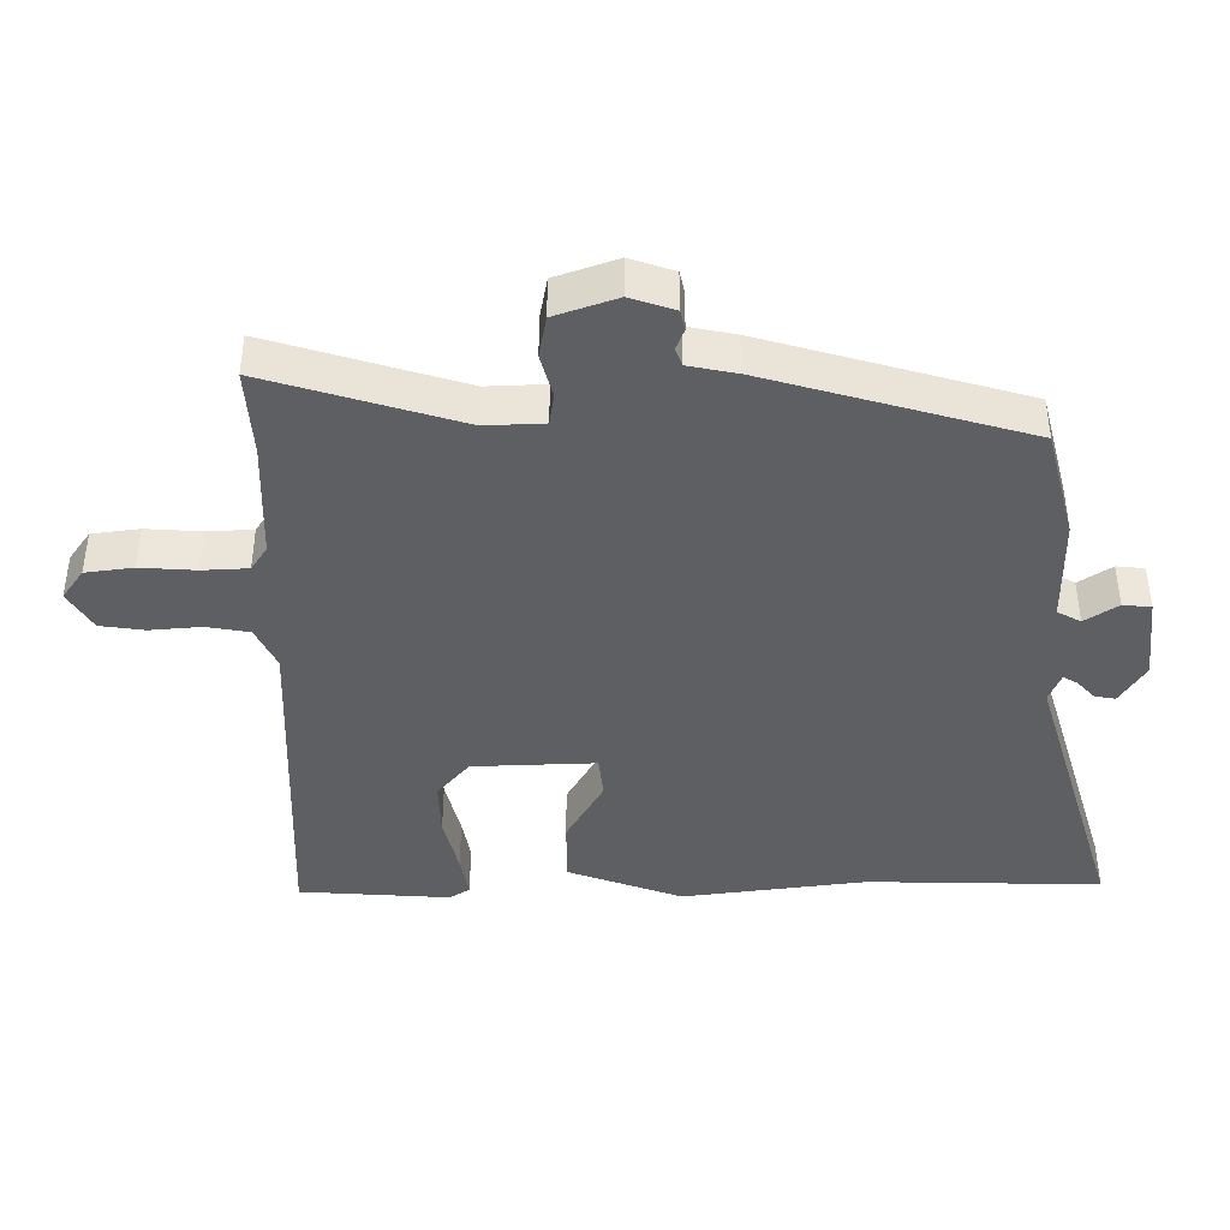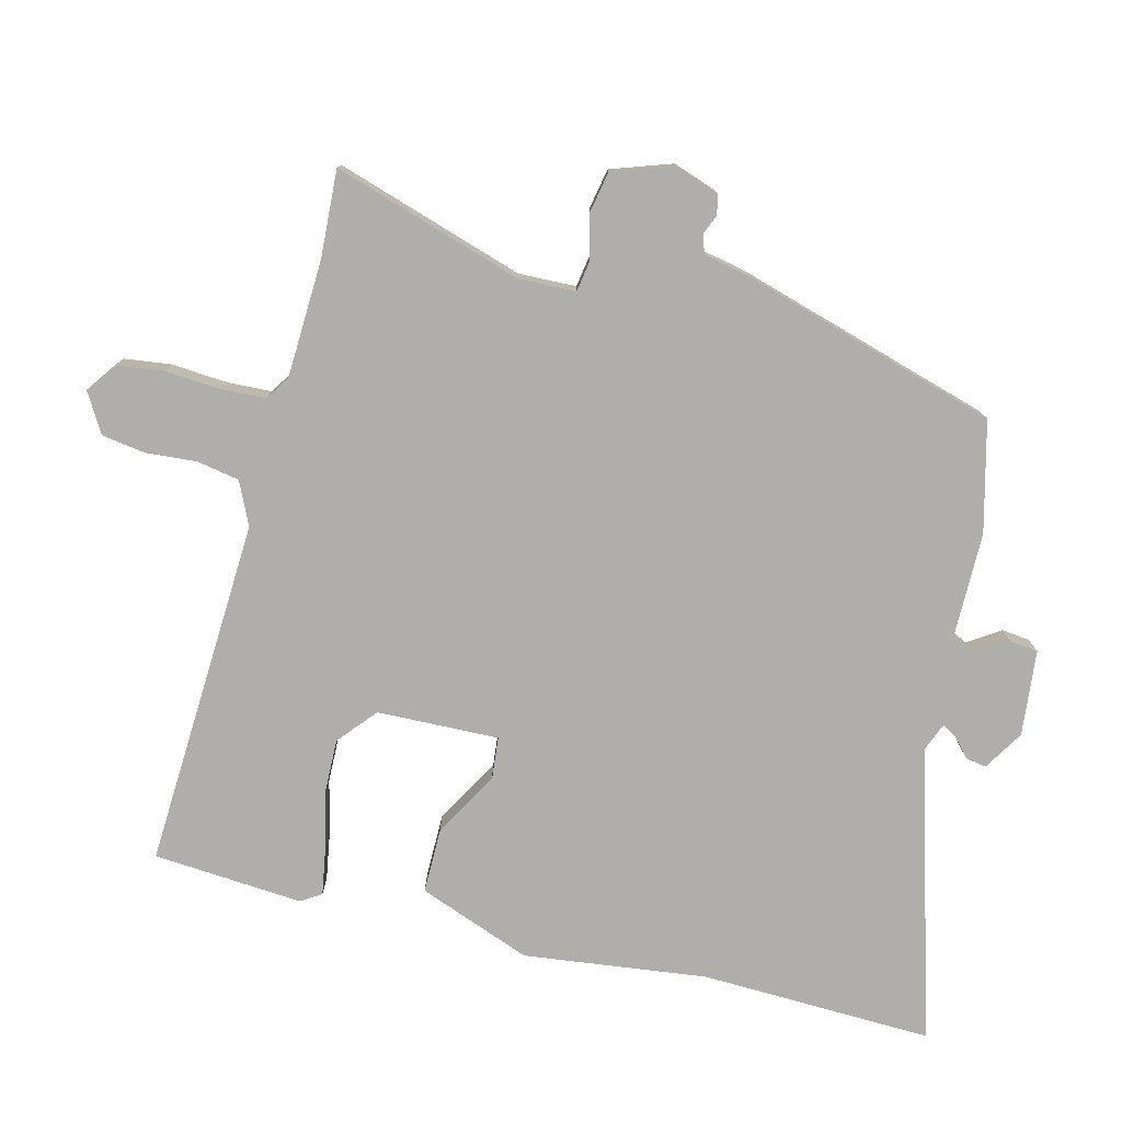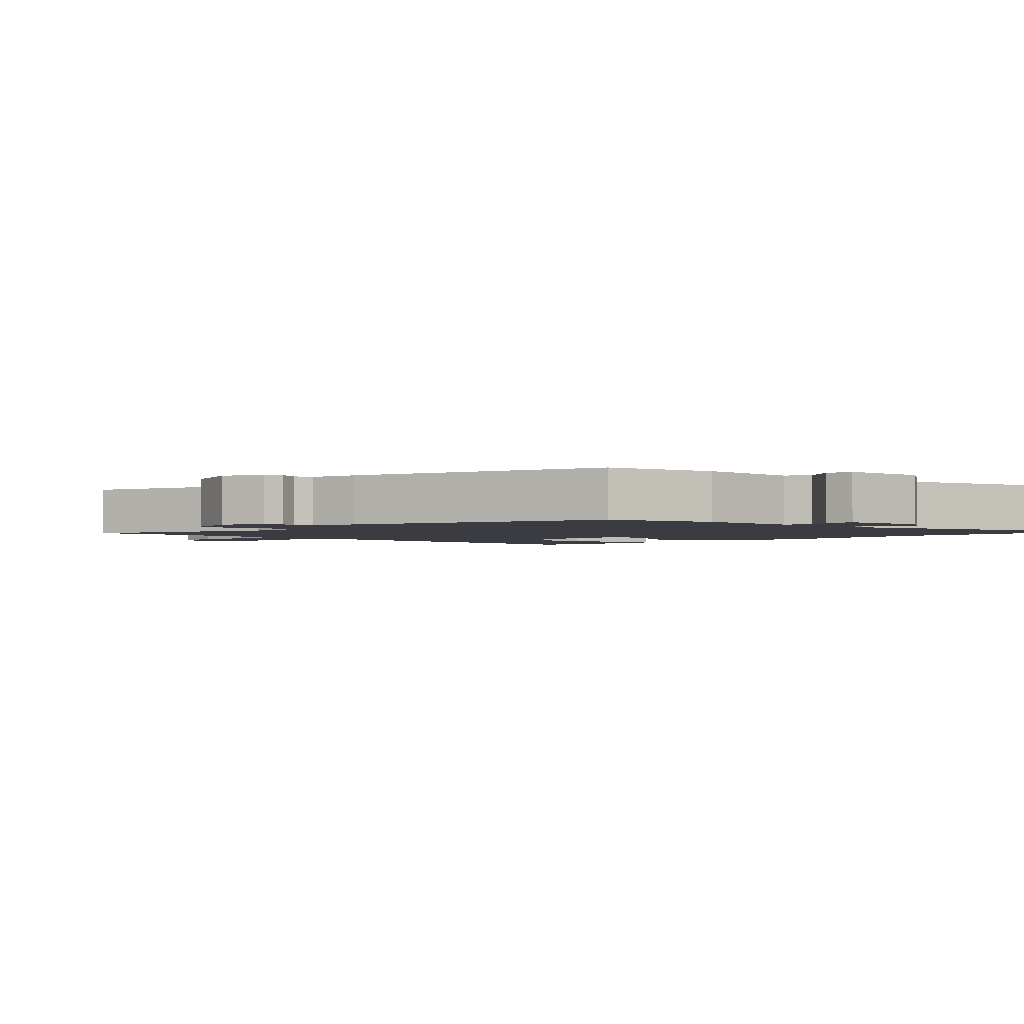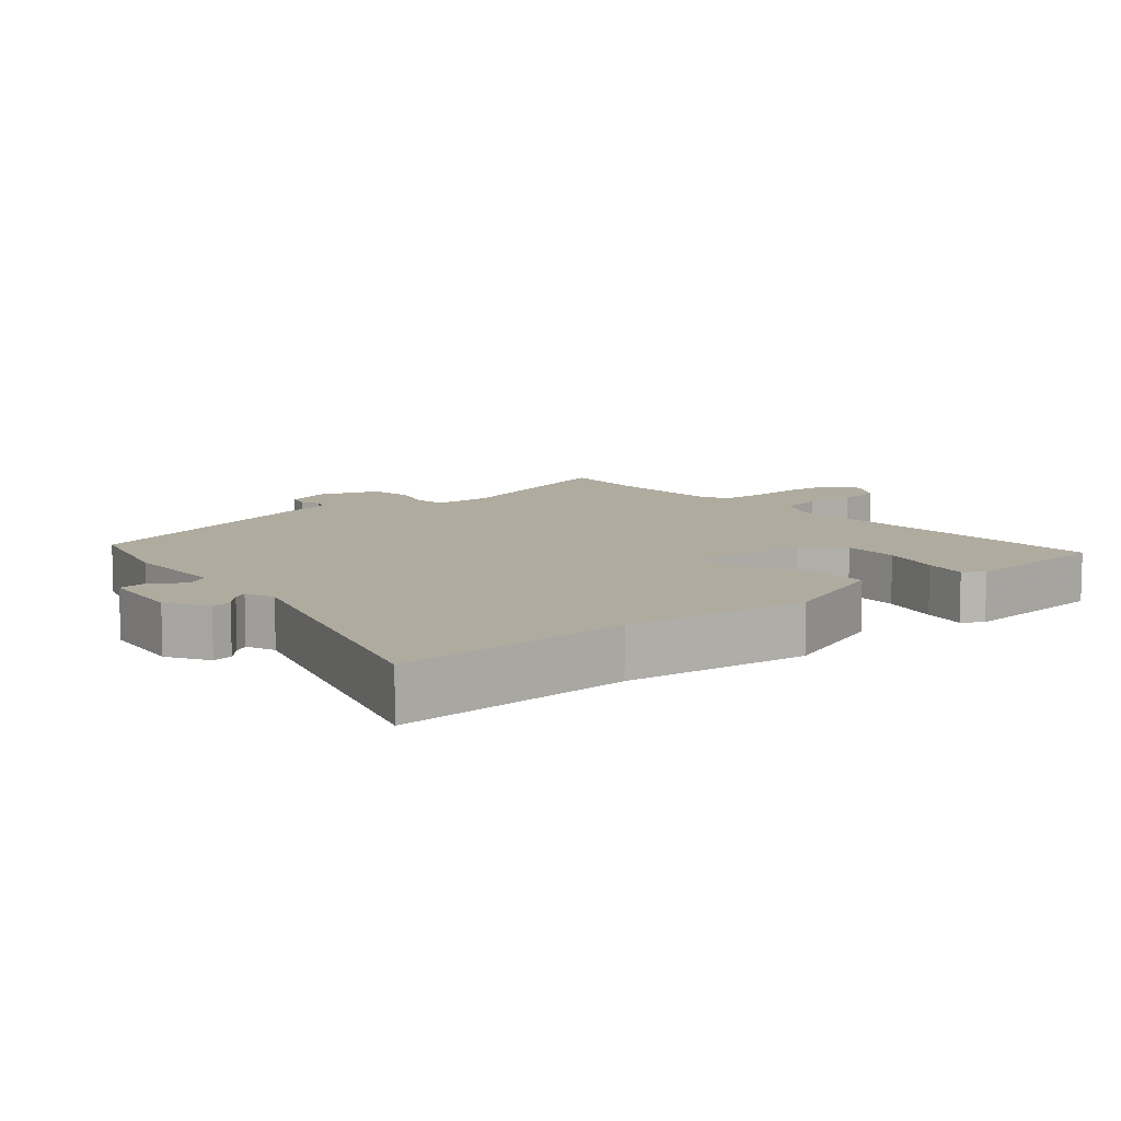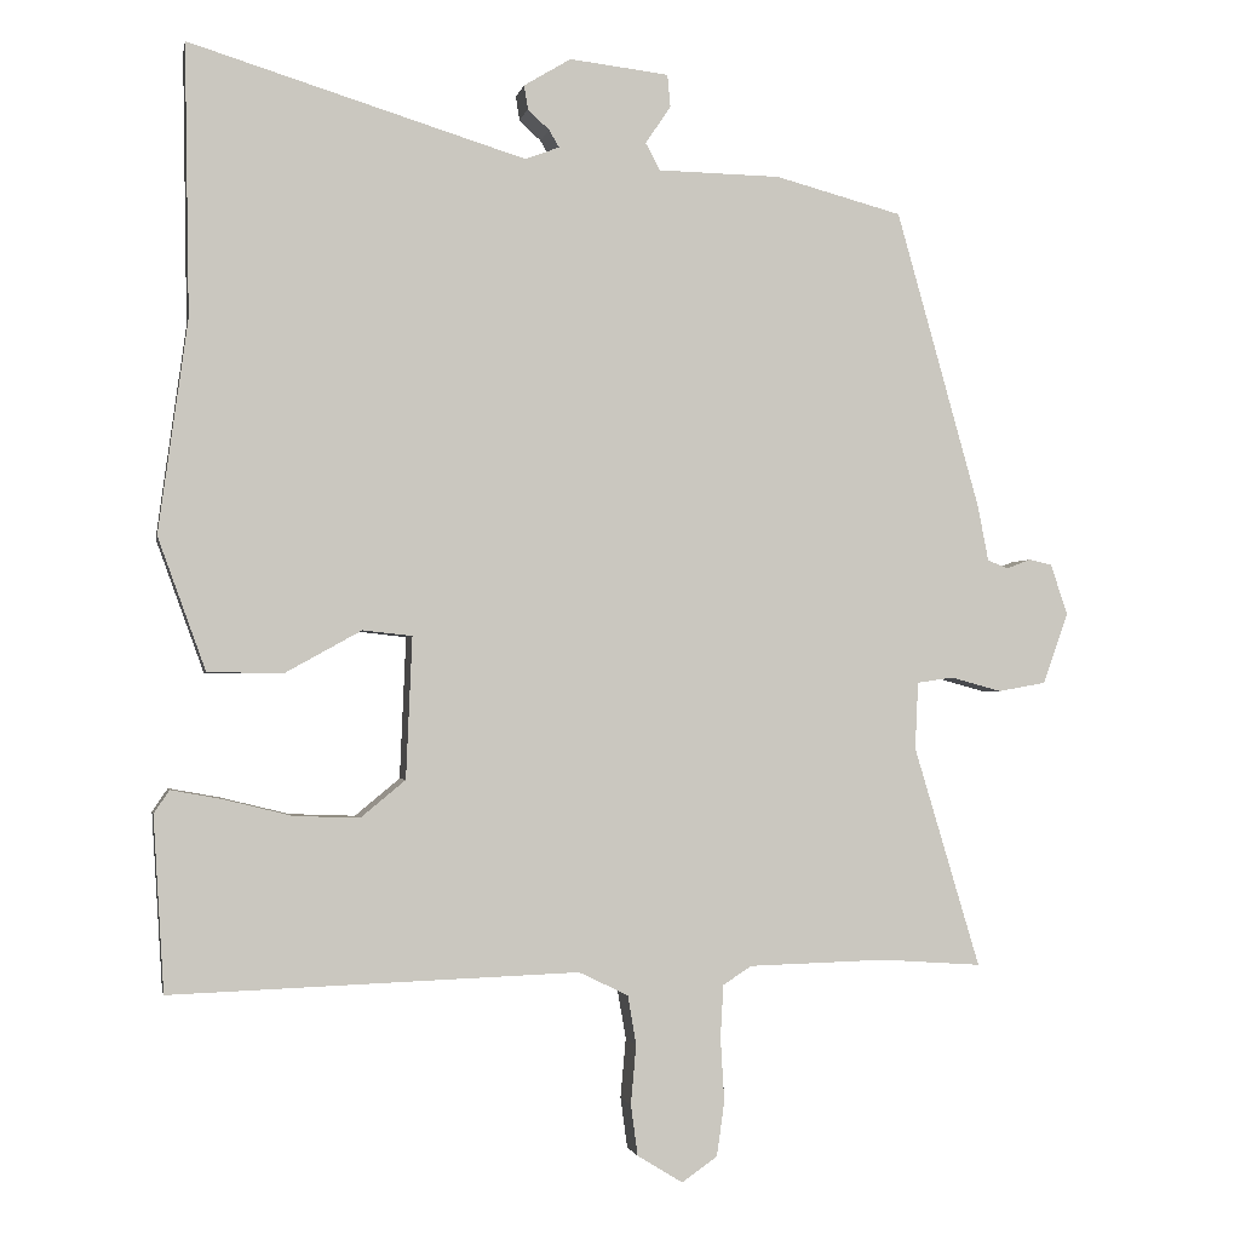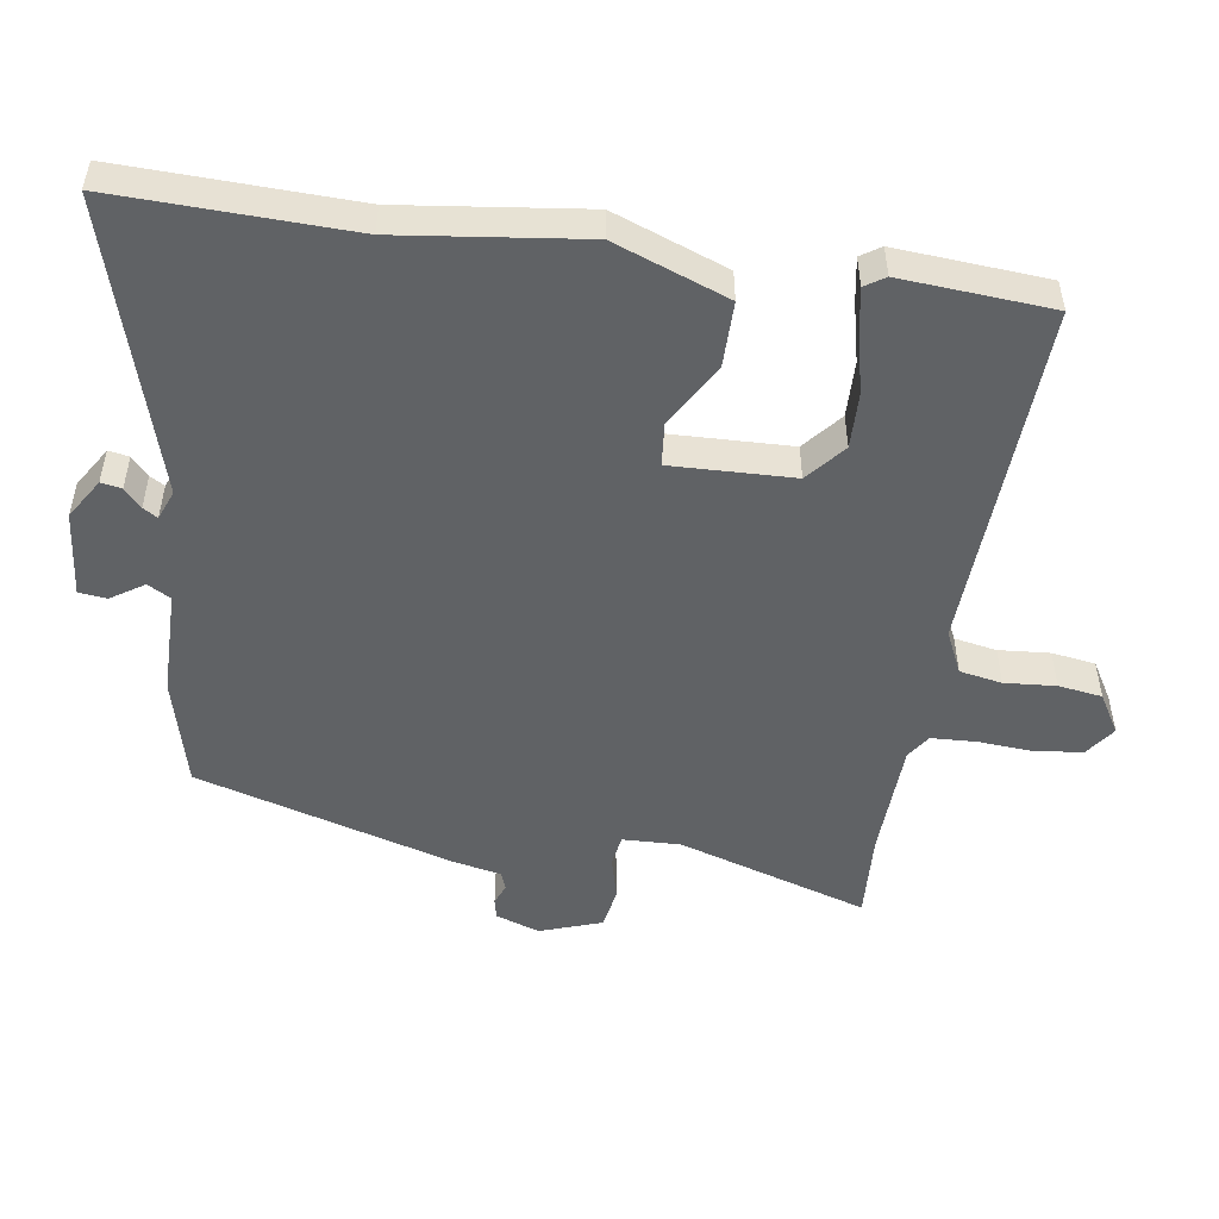
<metadata>
{"format":"obj","ext":"obj","renderer":"f3d","projection":"perspective","resolution":1024,"background":"white","views":[{"elev":-41.6,"azim":-90.1,"up":"+Y"},{"elev":-77.7,"azim":-104.9,"up":"+Y"},{"elev":-2.2,"azim":-45.7,"up":"+Y"},{"elev":9.6,"azim":49.5,"up":"+Y"},{"elev":-1.7,"azim":169.0,"up":"+Z"},{"elev":-50.5,"azim":80.8,"up":"+Y"}]}
</metadata>
<code>
v 0.503 0.07 0.683
v 0.497 0.07 0.331
v 0.535 0.07 0.055
v 0.473 0.07 -0.117
v 0.375 0.07 -0.118
v 0.276 0.07 -0.063
v 0.212 0.07 -0.07
v 0.22 0.07 -0.254
v 0.278 0.07 -0.302
v 0.363 0.07 -0.299
v 0.452 0.07 -0.277
v 0.518 0.07 -0.265
v 0.538 0.07 -0.295
v 0.524 0.07 -0.522
v -0.005 0.07 -0.503
v -0.069 0.07 -0.534
v -0.08 0.07 -0.598
v -0.073 0.07 -0.675
v -0.082 0.07 -0.741
v -0.141 0.07 -0.777
v -0.187 0.07 -0.745
v -0.197 0.07 -0.674
v -0.192 0.07 -0.591
v -0.196 0.07 -0.523
v -0.233 0.07 -0.499
v -0.412 0.07 -0.494
v -0.543 0.07 -0.503
v -0.457 0.07 -0.216
v -0.461 0.07 -0.129
v -0.508 0.07 -0.122
v -0.574 0.07 -0.14
v -0.636 0.07 -0.129
v -0.669 0.07 -0.037
v -0.647 0.07 0.029
v -0.617 0.07 0.036
v -0.586 0.07 0.024
v -0.559 0.07 0.034
v -0.545 0.07 0.106
v -0.436 0.07 0.494
v -0.271 0.07 0.538
v -0.112 0.07 0.541
v -0.093 0.07 0.576
v -0.126 0.07 0.625
v -0.122 0.07 0.667
v 0.007 0.07 0.682
v 0.068 0.07 0.645
v 0.063 0.07 0.614
v 0.035 0.07 0.588
v 0.022 0.07 0.566
v 0.066 0.07 0.549
v 0.503 0 0.683
v 0.497 0 0.331
v 0.535 0 0.055
v 0.473 0 -0.117
v 0.375 0 -0.118
v 0.276 0 -0.063
v 0.212 0 -0.07
v 0.22 0 -0.254
v 0.278 0 -0.302
v 0.363 0 -0.299
v 0.452 0 -0.277
v 0.518 0 -0.265
v 0.538 0 -0.295
v 0.524 0 -0.522
v -0.005 0 -0.503
v -0.069 0 -0.534
v -0.08 0 -0.598
v -0.073 0 -0.675
v -0.082 0 -0.741
v -0.141 0 -0.777
v -0.187 0 -0.745
v -0.197 0 -0.674
v -0.192 0 -0.591
v -0.196 0 -0.523
v -0.233 0 -0.499
v -0.412 0 -0.494
v -0.543 0 -0.503
v -0.457 0 -0.216
v -0.461 0 -0.129
v -0.508 0 -0.122
v -0.574 0 -0.14
v -0.636 0 -0.129
v -0.669 0 -0.037
v -0.647 0 0.029
v -0.617 0 0.036
v -0.586 0 0.024
v -0.559 0 0.034
v -0.545 0 0.106
v -0.436 0 0.494
v -0.271 0 0.538
v -0.112 0 0.541
v -0.093 0 0.576
v -0.126 0 0.625
v -0.122 0 0.667
v 0.007 0 0.682
v 0.068 0 0.645
v 0.063 0 0.614
v 0.035 0 0.588
v 0.022 0 0.566
v 0.066 0 0.549
f 46 47 48
f 45 46 48
f 44 45 48
f 43 44 48
f 42 43 48
f 41 42 48 49
f 39 40 41
f 38 39 41
f 37 38 41
f 37 41 49 50
f 34 35 36
f 33 34 36
f 32 33 36
f 31 32 36
f 30 31 36
f 29 30 36 37
f 26 27 28
f 25 26 28 29
f 50 1 2
f 37 50 2
f 29 37 2
f 25 29 2
f 24 25 2
f 21 22 23
f 20 21 23
f 19 20 23
f 18 19 23
f 17 18 23
f 13 14 15
f 12 13 15
f 11 12 15
f 10 11 15
f 9 10 15 16
f 8 9 16
f 7 8 16
f 4 5 6
f 3 4 6
f 2 3 6
f 2 6 7
f 24 2 7
f 16 17 23 24
f 7 16 24
f 98 97 96
f 98 96 95
f 98 95 94
f 98 94 93
f 98 93 92
f 99 98 92 91
f 91 90 89
f 91 89 88
f 91 88 87
f 100 99 91 87
f 86 85 84
f 86 84 83
f 86 83 82
f 86 82 81
f 86 81 80
f 87 86 80 79
f 78 77 76
f 79 78 76 75
f 52 51 100
f 52 100 87
f 52 87 79
f 52 79 75
f 52 75 74
f 73 72 71
f 73 71 70
f 73 70 69
f 73 69 68
f 73 68 67
f 65 64 63
f 65 63 62
f 65 62 61
f 65 61 60
f 66 65 60 59
f 66 59 58
f 66 58 57
f 56 55 54
f 56 54 53
f 56 53 52
f 57 56 52
f 57 52 74
f 74 73 67 66
f 74 66 57
f 1 51 52 2
f 2 52 53 3
f 3 53 54 4
f 4 54 55 5
f 5 55 56 6
f 6 56 57 7
f 7 57 58 8
f 8 58 59 9
f 9 59 60 10
f 10 60 61 11
f 11 61 62 12
f 12 62 63 13
f 13 63 64 14
f 14 64 65 15
f 15 65 66 16
f 16 66 67 17
f 17 67 68 18
f 18 68 69 19
f 19 69 70 20
f 20 70 71 21
f 21 71 72 22
f 22 72 73 23
f 23 73 74 24
f 24 74 75 25
f 25 75 76 26
f 26 76 77 27
f 27 77 78 28
f 28 78 79 29
f 29 79 80 30
f 30 80 81 31
f 31 81 82 32
f 32 82 83 33
f 33 83 84 34
f 34 84 85 35
f 35 85 86 36
f 36 86 87 37
f 37 87 88 38
f 38 88 89 39
f 39 89 90 40
f 40 90 91 41
f 41 91 92 42
f 42 92 93 43
f 43 93 94 44
f 44 94 95 45
f 45 95 96 46
f 46 96 97 47
f 47 97 98 48
f 48 98 99 49
f 49 99 100 50
f 50 100 51 1

</code>
